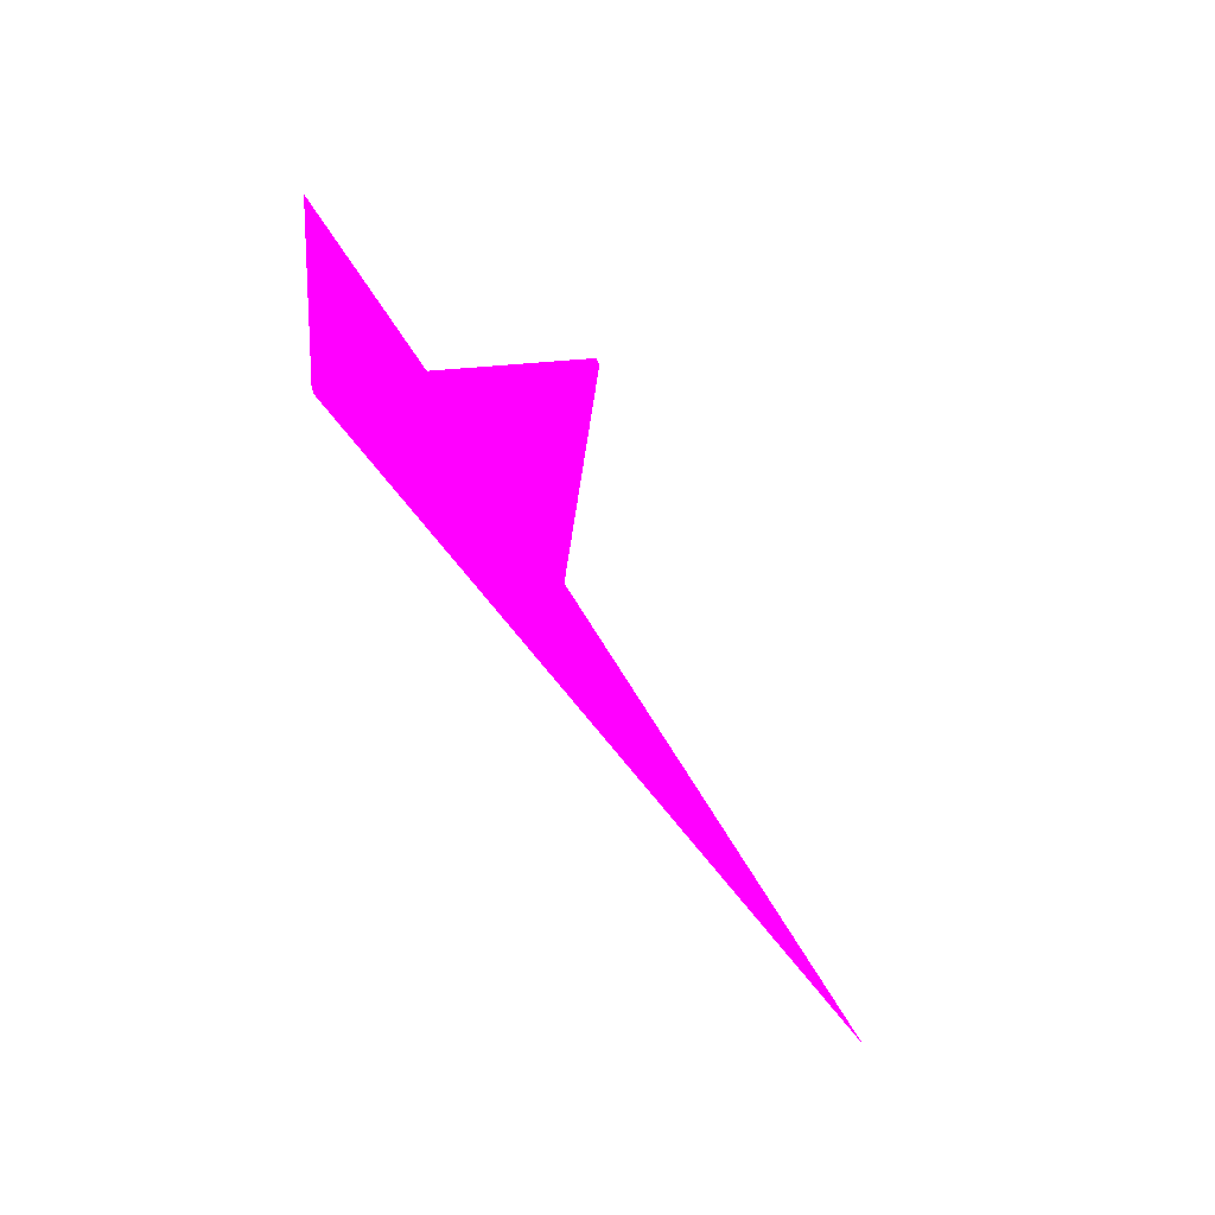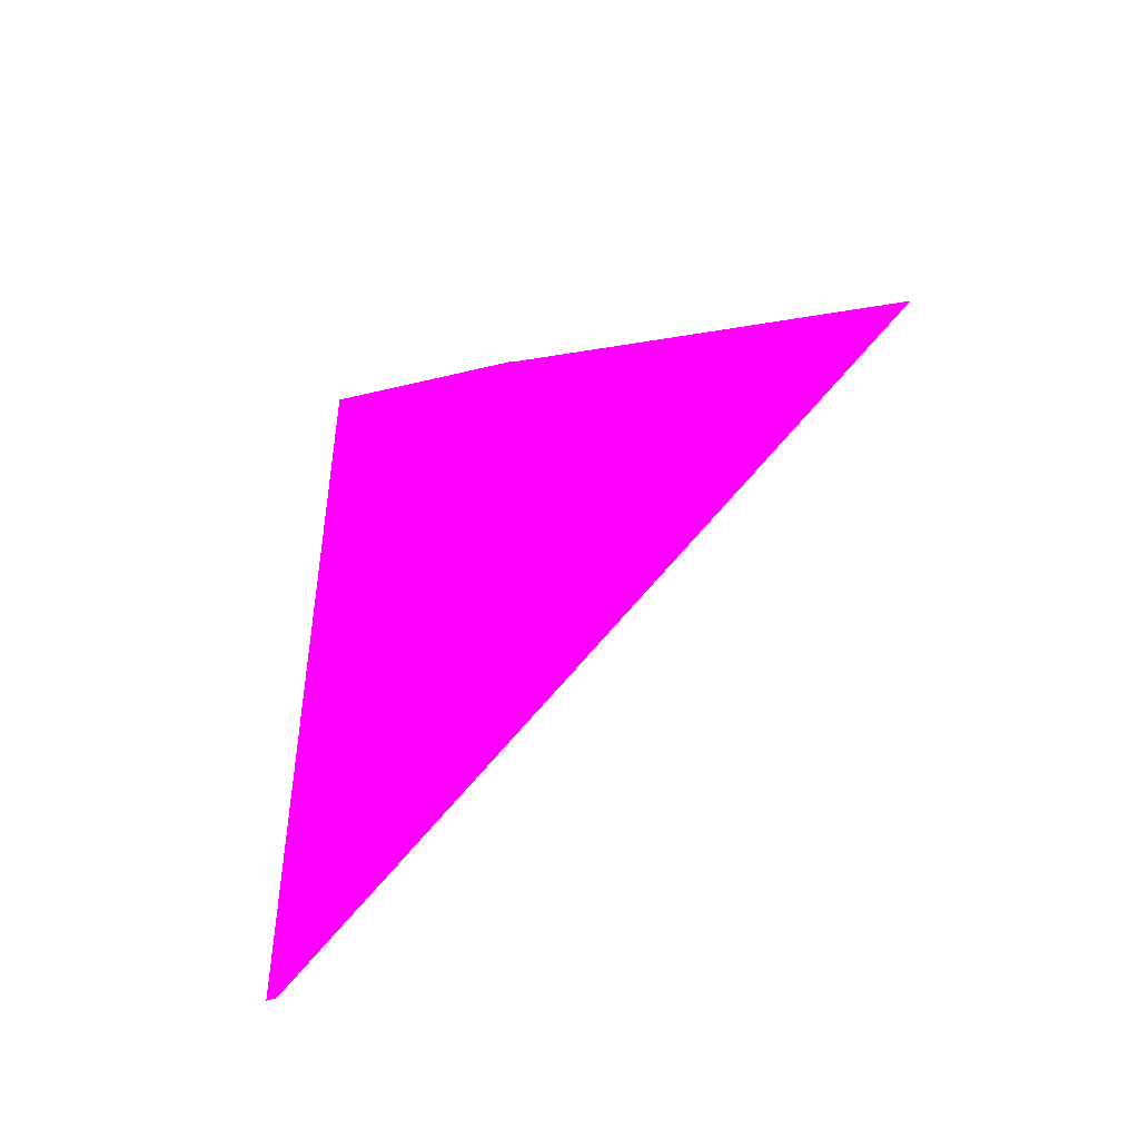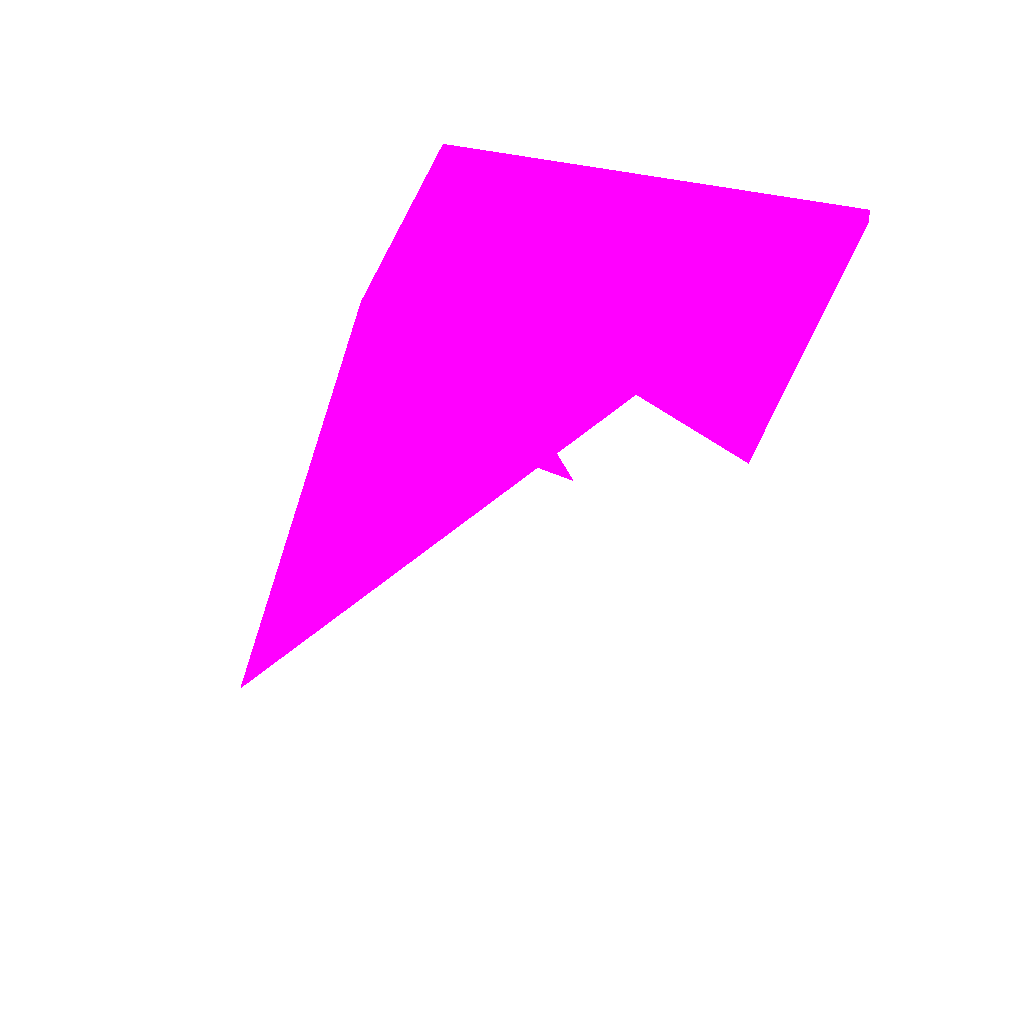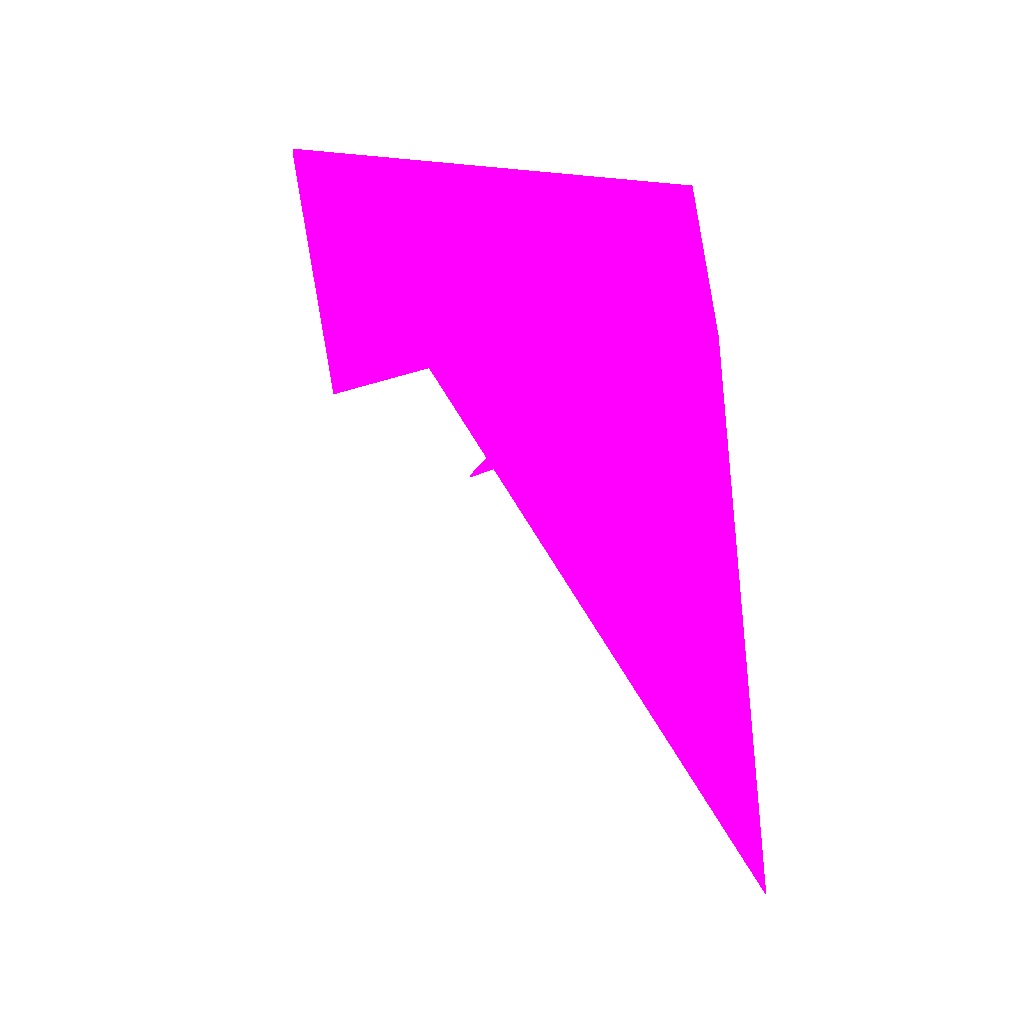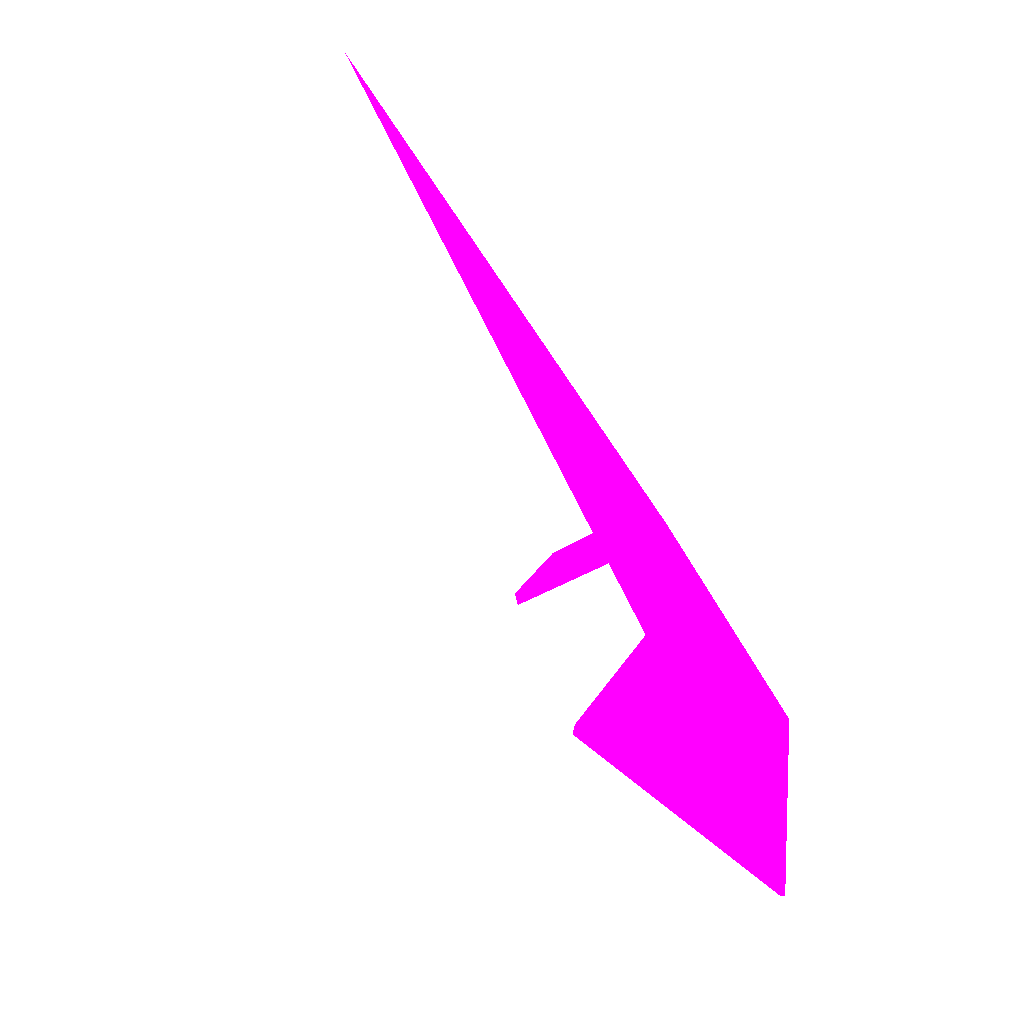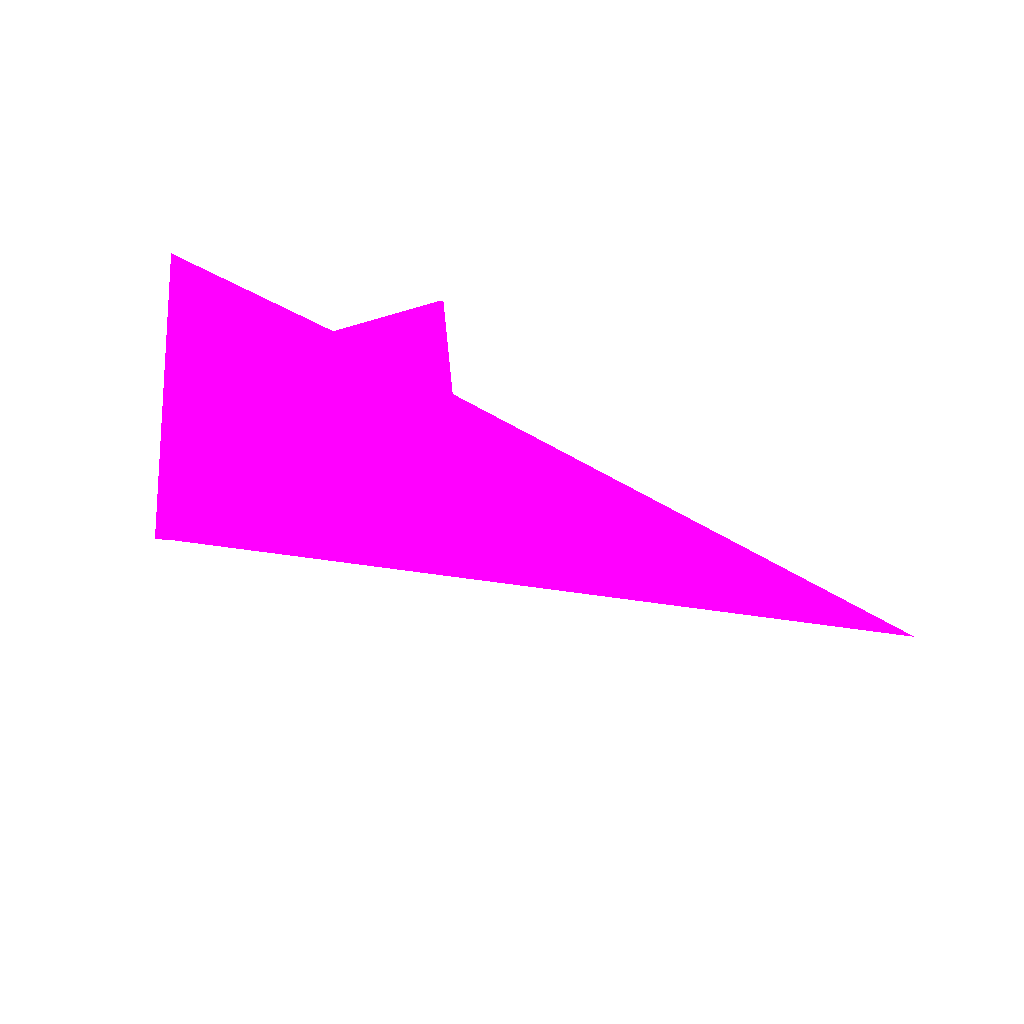
<metadata>
{"format":"obj","ext":"obj","renderer":"f3d","projection":"perspective","resolution":1024,"background":"white","views":[{"elev":66.7,"azim":57.7,"up":"+Y"},{"elev":19.5,"azim":-49.8,"up":"+Y"},{"elev":-51.1,"azim":-112.0,"up":"+Z"},{"elev":70.2,"azim":83.6,"up":"+Z"},{"elev":69.5,"azim":-120.6,"up":"+Y"},{"elev":47.7,"azim":33.2,"up":"+Y"}]}
</metadata>
<code>
o geometry_0
v 6.125e+05 5.855e+06 661.4 1 0 1
v 6.125e+05 5.855e+06 661.5 1 0 1
v 6.125e+05 5.855e+06 664 1 0 1
v 6.125e+05 5.855e+06 664 1 0 1
v 6.125e+05 5.855e+06 664 1 0 1
v 6.125e+05 5.855e+06 660.4 1 0 1
v 6.125e+05 5.855e+06 660.4 1 0 1
v 6.125e+05 5.855e+06 664 1 0 1
v 6.125e+05 5.855e+06 662.8 1 0 1
v 6.125e+05 5.855e+06 662.8 1 0 1
v 6.125e+05 5.855e+06 664 1 0 1
v 6.125e+05 5.855e+06 664 1 0 1
v 6.125e+05 5.855e+06 664 1 0 1
v 6.125e+05 5.855e+06 664 1 0 1
v 6.125e+05 5.855e+06 664 1 0 1
f 9 6 14
f 9 14 10
f 10 12 7
f 1 5 3
f 10 14 12
f 8 12 15
f 3 13 8
f 1 11 5
f 3 8 4
f 9 7 6
f 6 7 12
f 4 8 15
f 4 14 11
f 2 4 11
f 15 12 14
f 3 5 13
f 1 3 4
f 1 4 2
f 11 14 13
f 4 15 14
f 1 2 11
f 13 12 8
f 6 13 14
f 6 12 13
f 11 13 5
f 9 10 7

</code>
